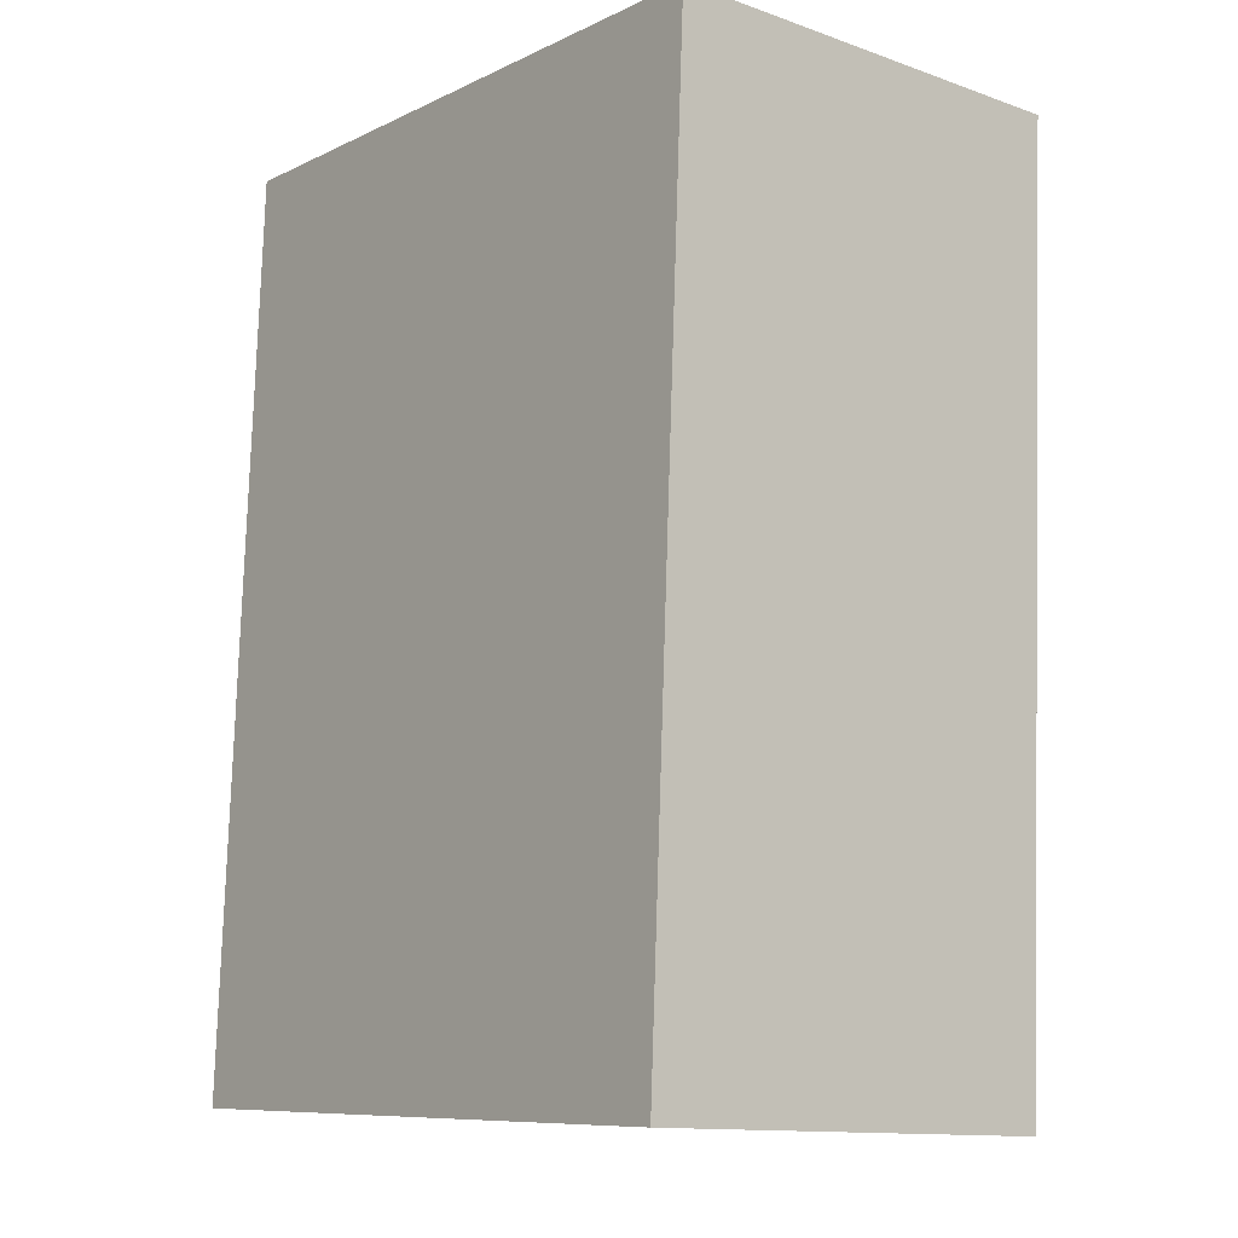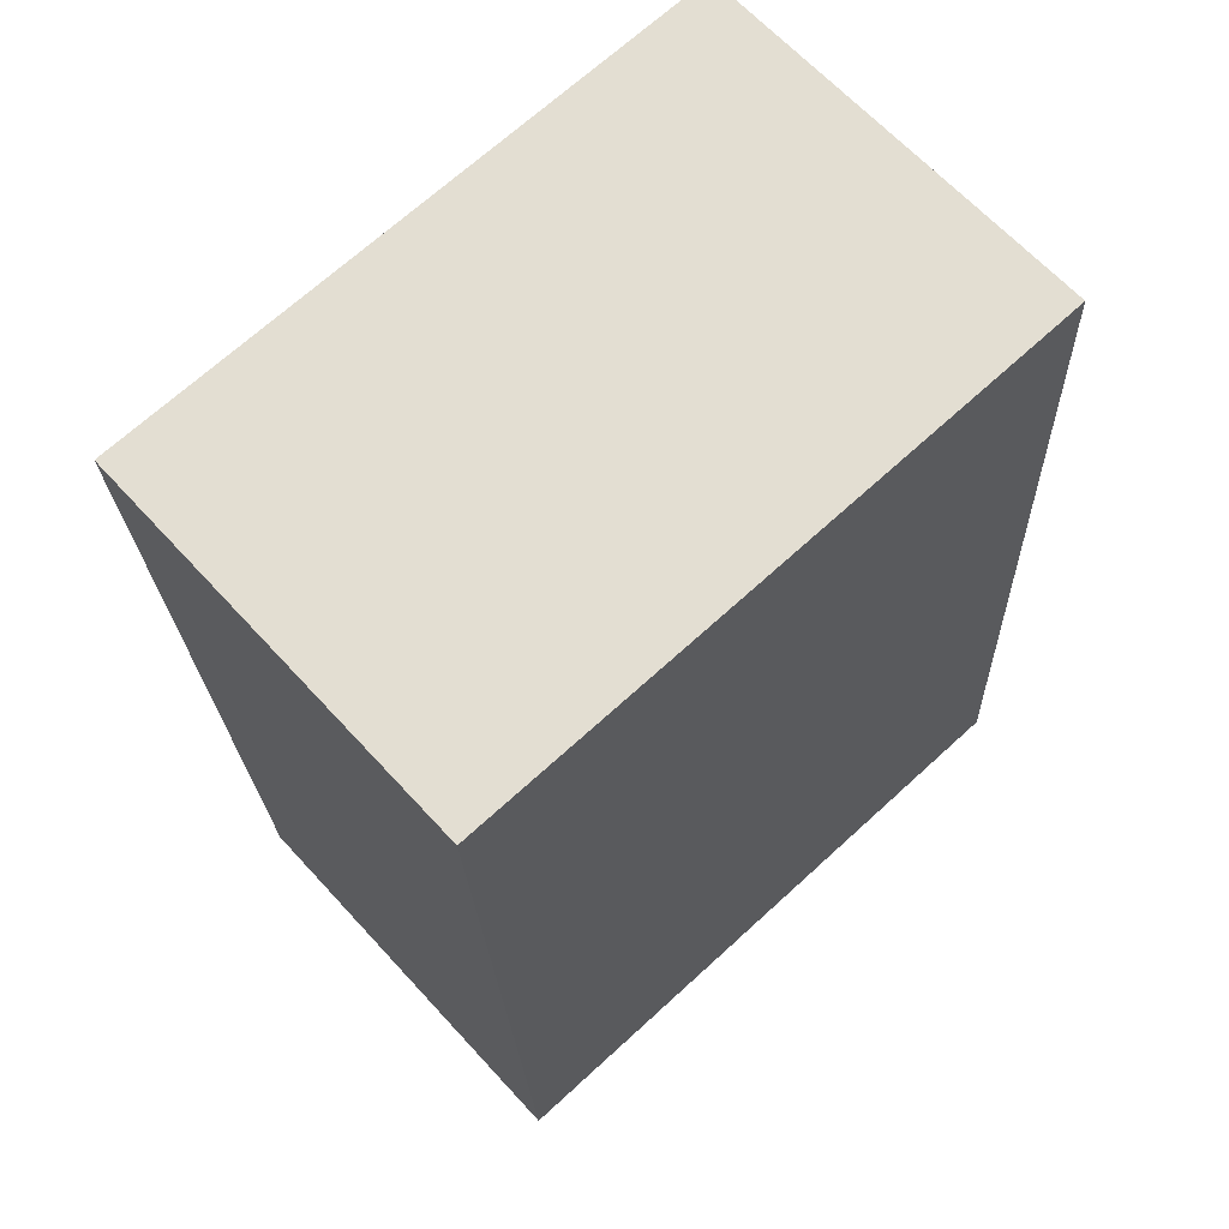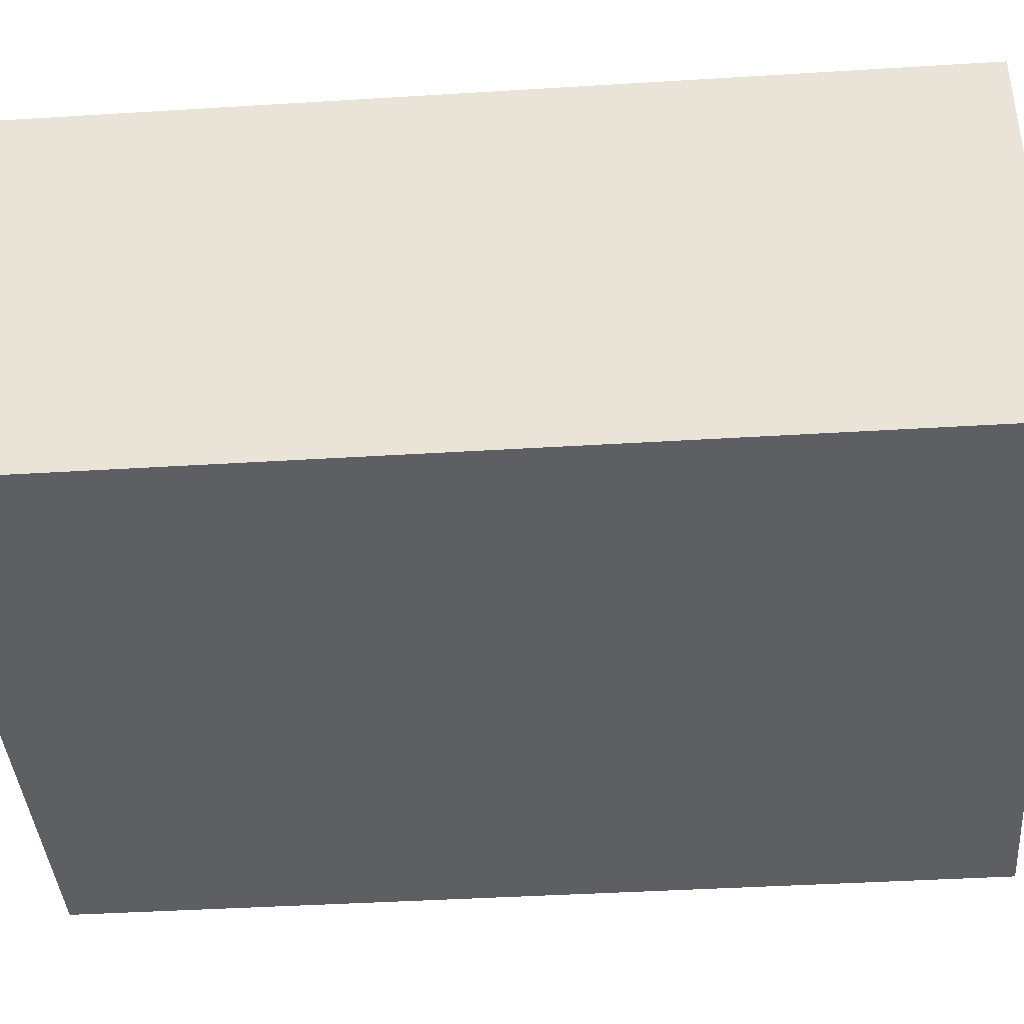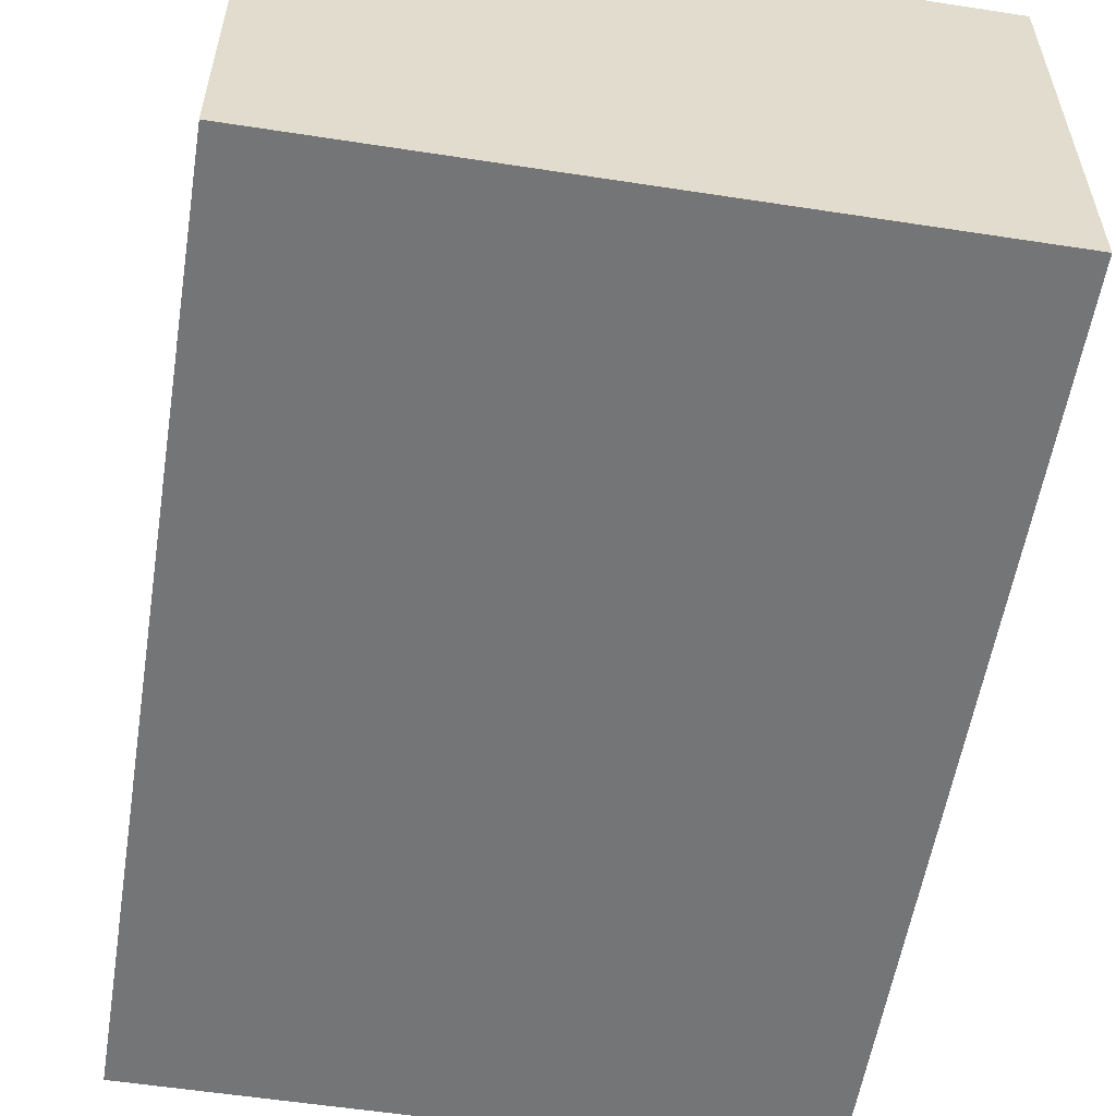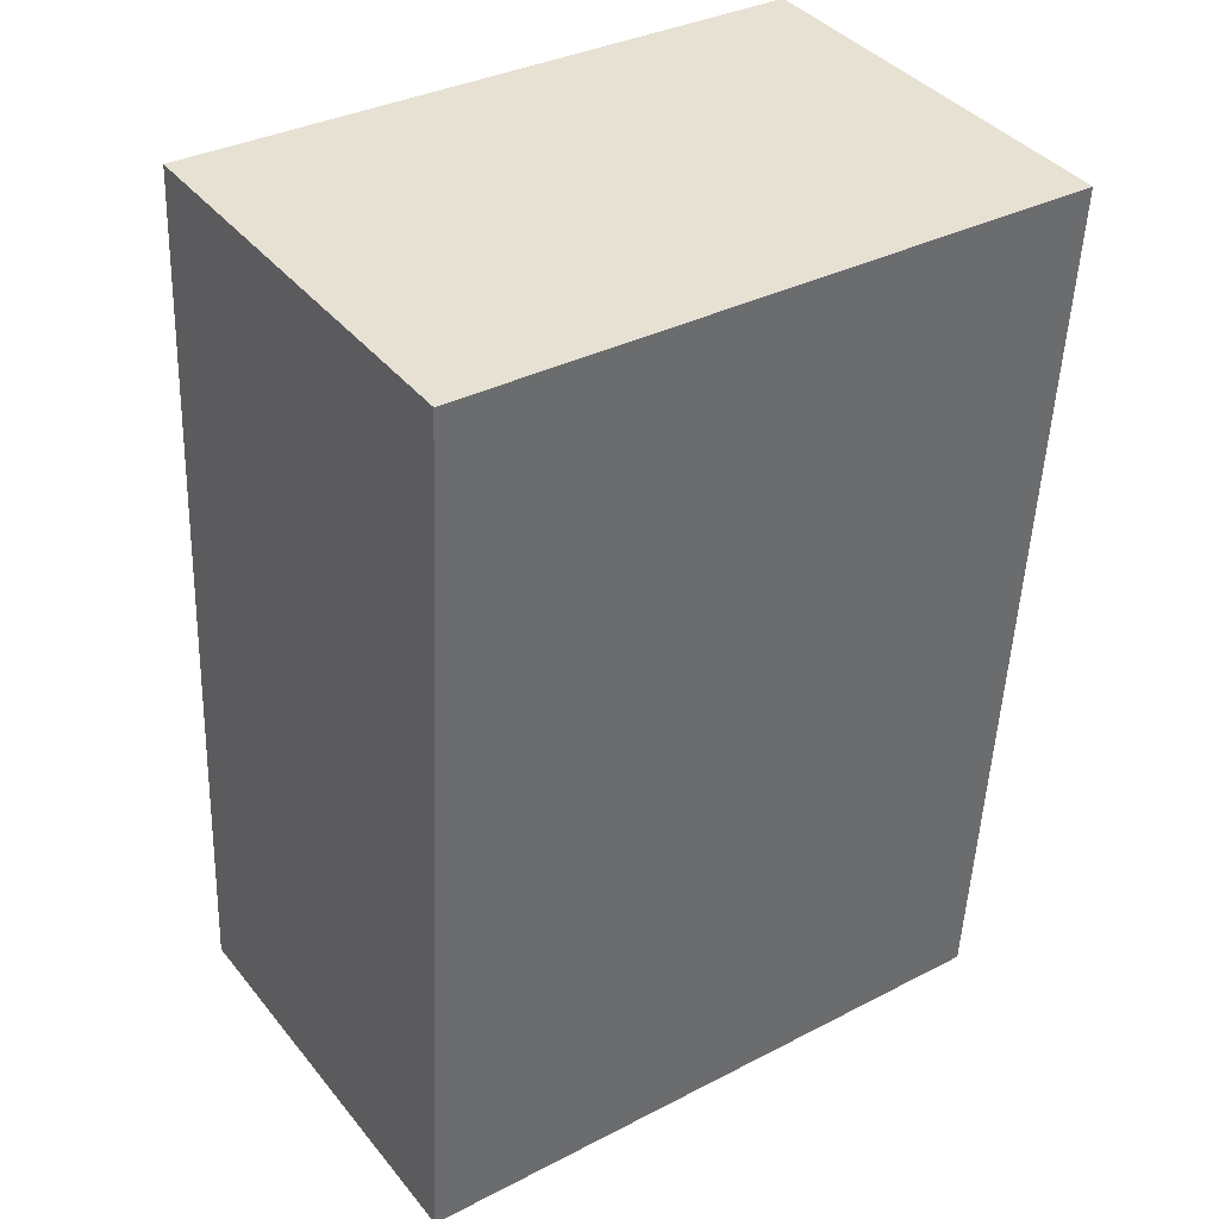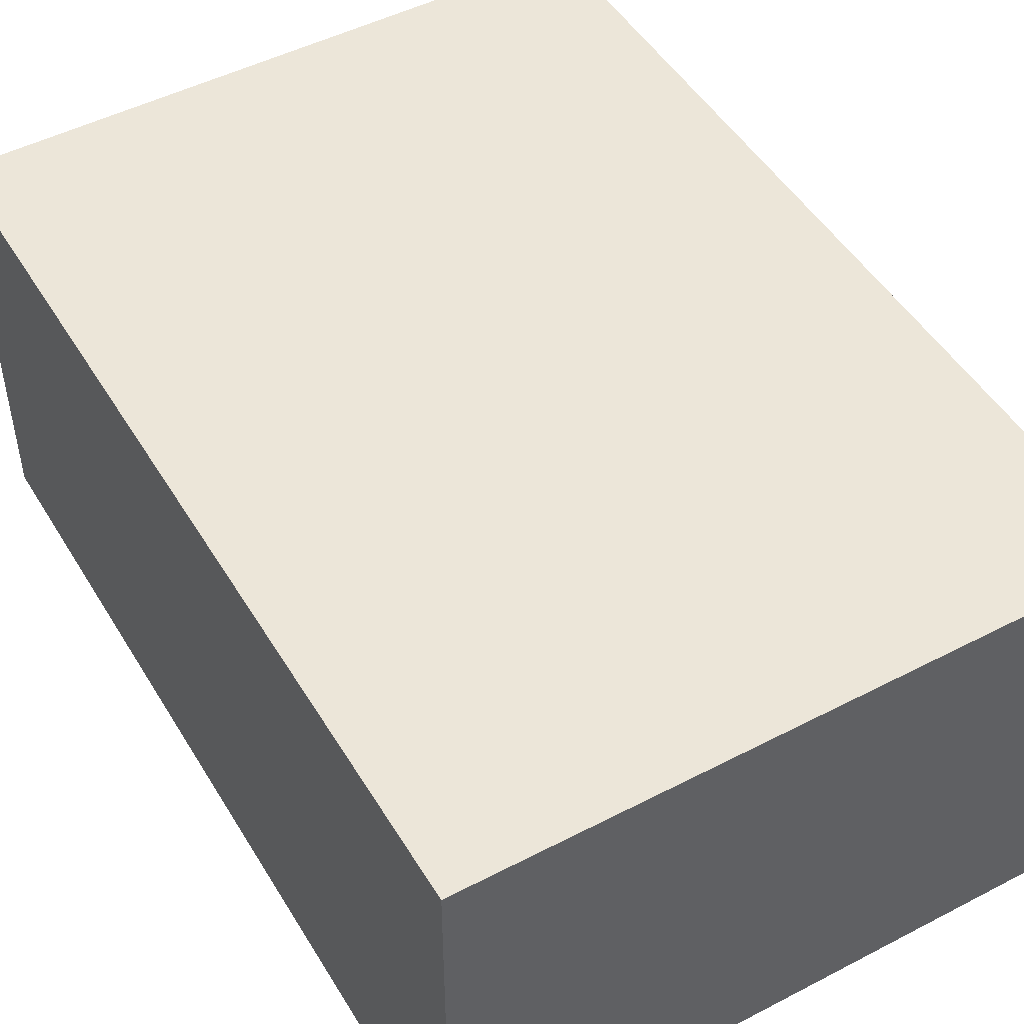
<metadata>
{"format":"obj","ext":"obj","renderer":"f3d","projection":"perspective","resolution":1024,"background":"white","views":[{"elev":-12.7,"azim":51.1,"up":"+Z"},{"elev":64.8,"azim":137.6,"up":"+Z"},{"elev":-40.4,"azim":-82.8,"up":"+Y"},{"elev":-56.4,"azim":173.7,"up":"+Y"},{"elev":39.5,"azim":-34.7,"up":"+Z"},{"elev":48.8,"azim":-27.2,"up":"+Y"}]}
</metadata>
<code>
v  0.191 1.78 3.835
v  2.713 1.78 -0.135
v  0 1.78 1.09e-16
v  2.904 1.78 3.7
v  2.713 8.266e-18 -0.135
v  0 0 0
v  0.191 -2.348e-16 3.835
v  2.904 -2.266e-16 3.7
g defaultobject
f 1 2 3
f 2 1 4
f 5 3 2
f 3 5 6
f 6 1 3
f 1 6 7
f 7 4 1
f 4 7 8
f 8 2 4
f 2 8 5
f 5 7 6
f 7 5 8

</code>
